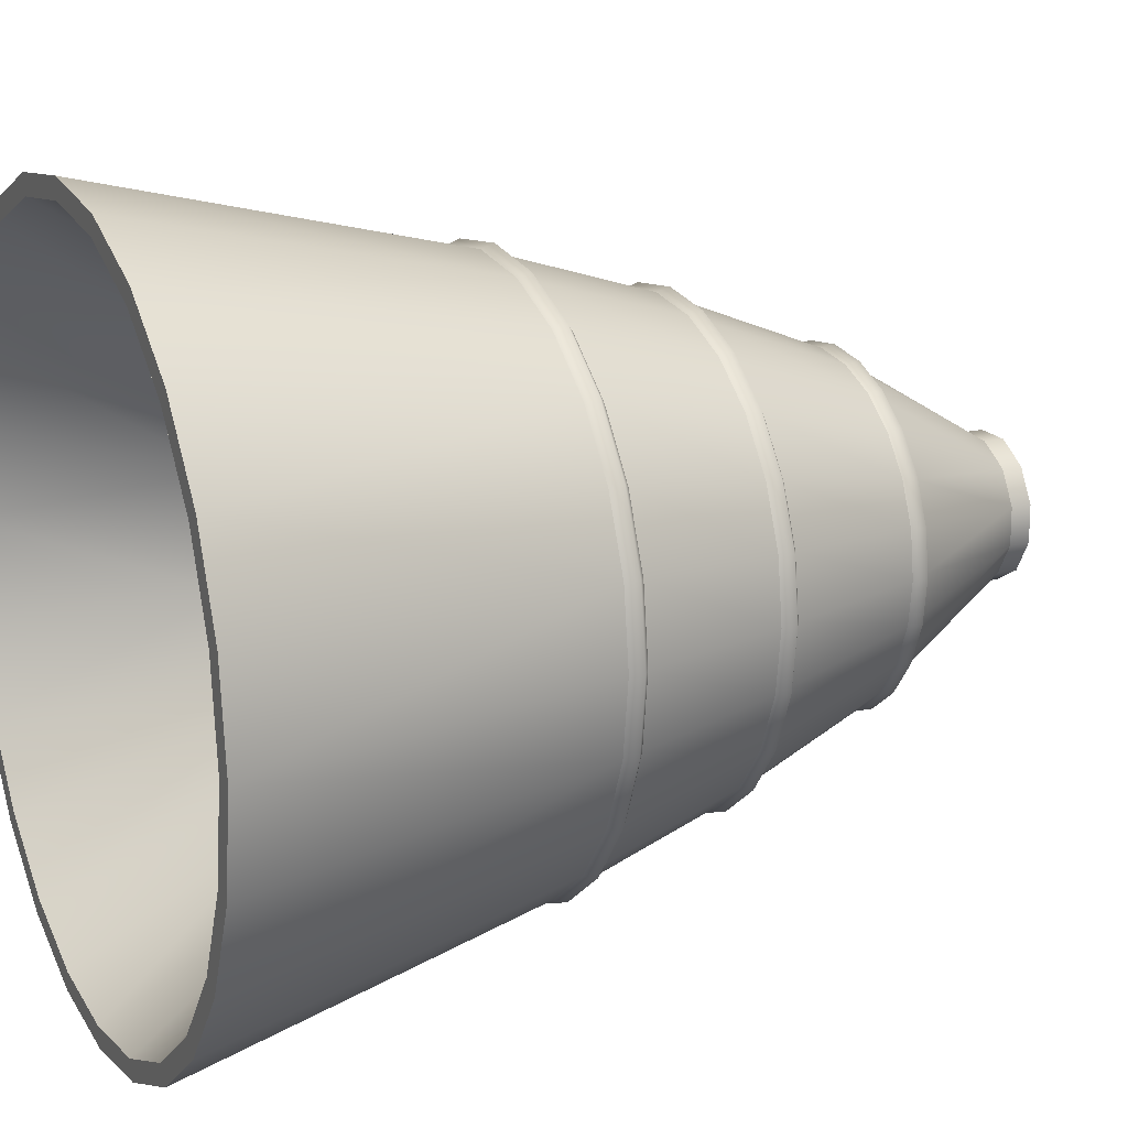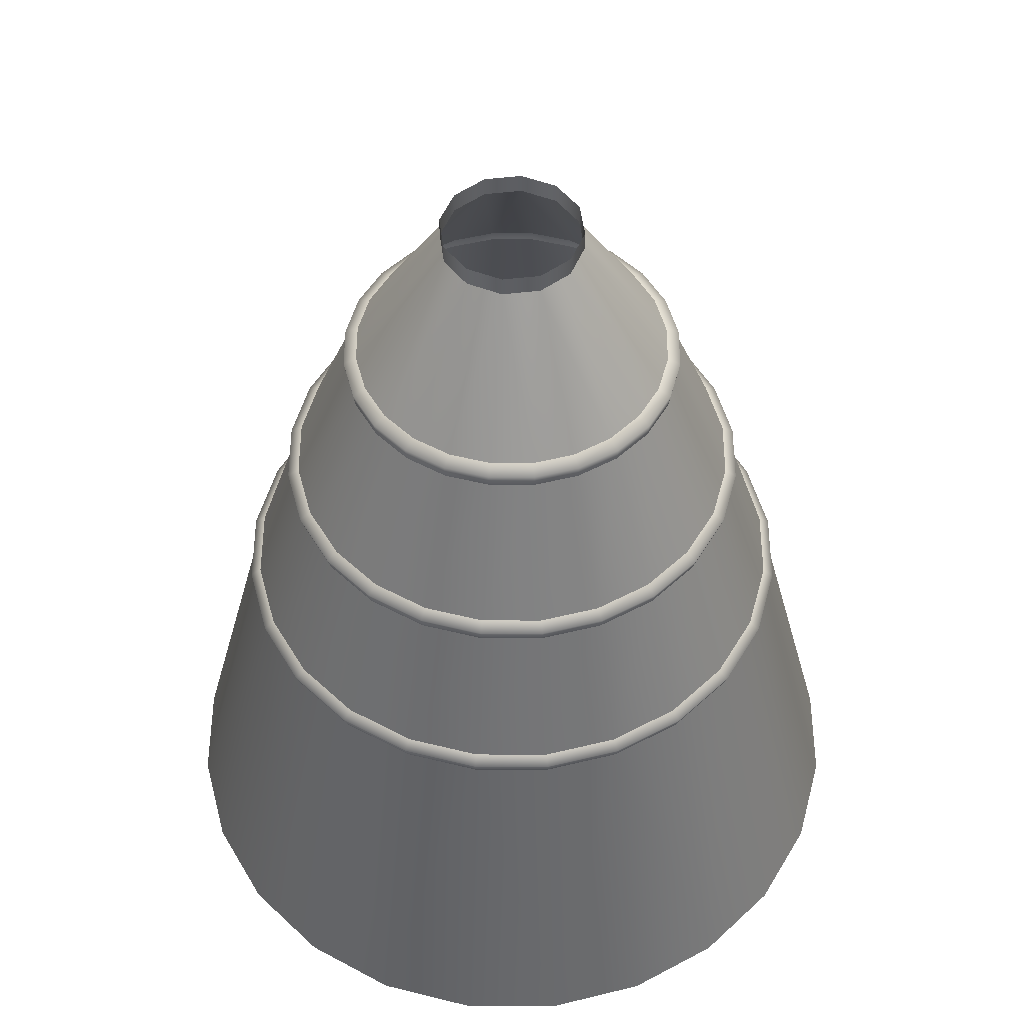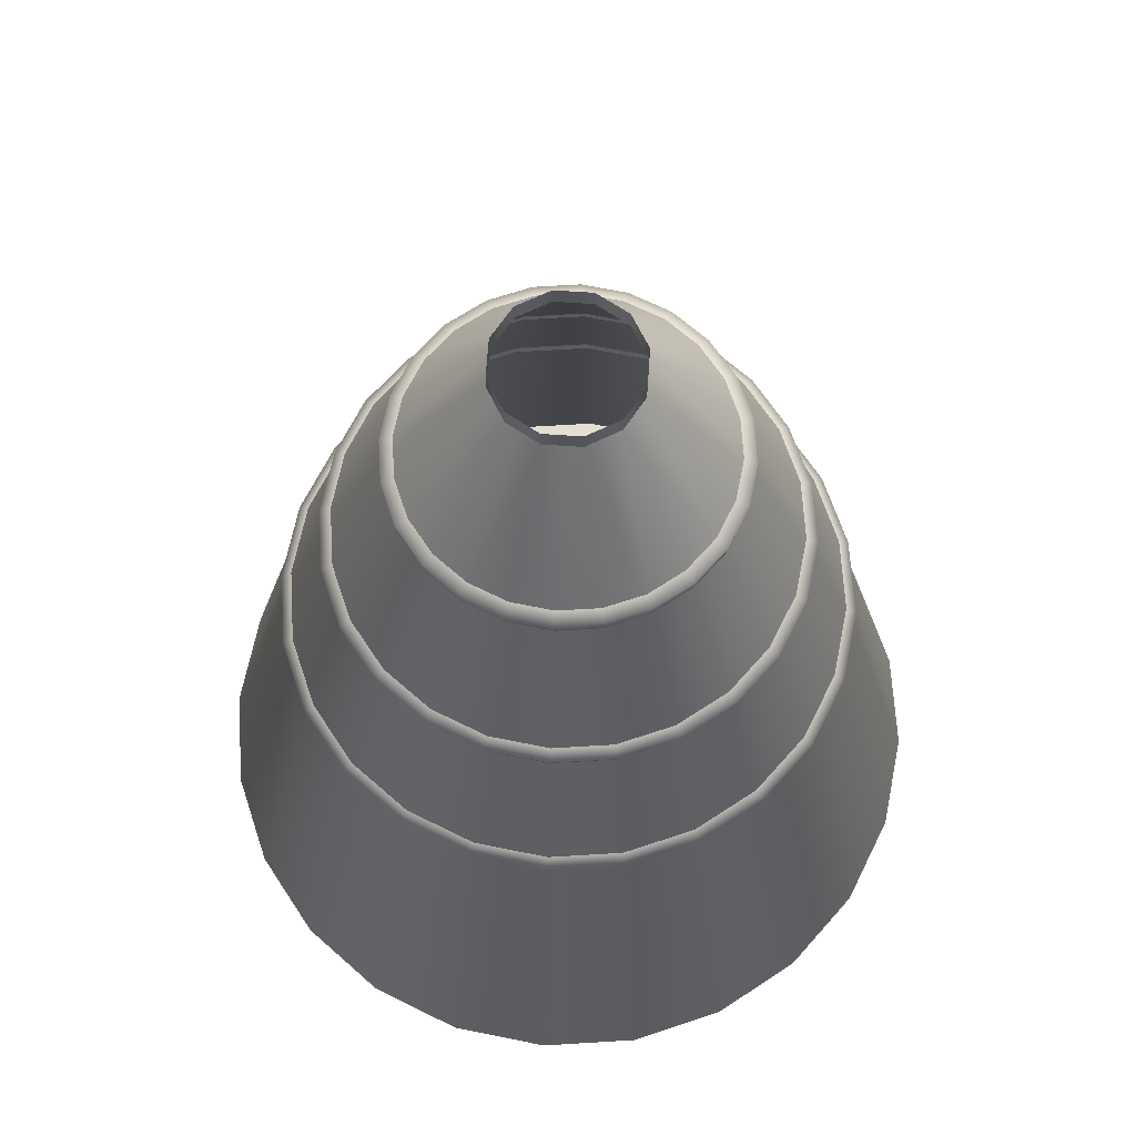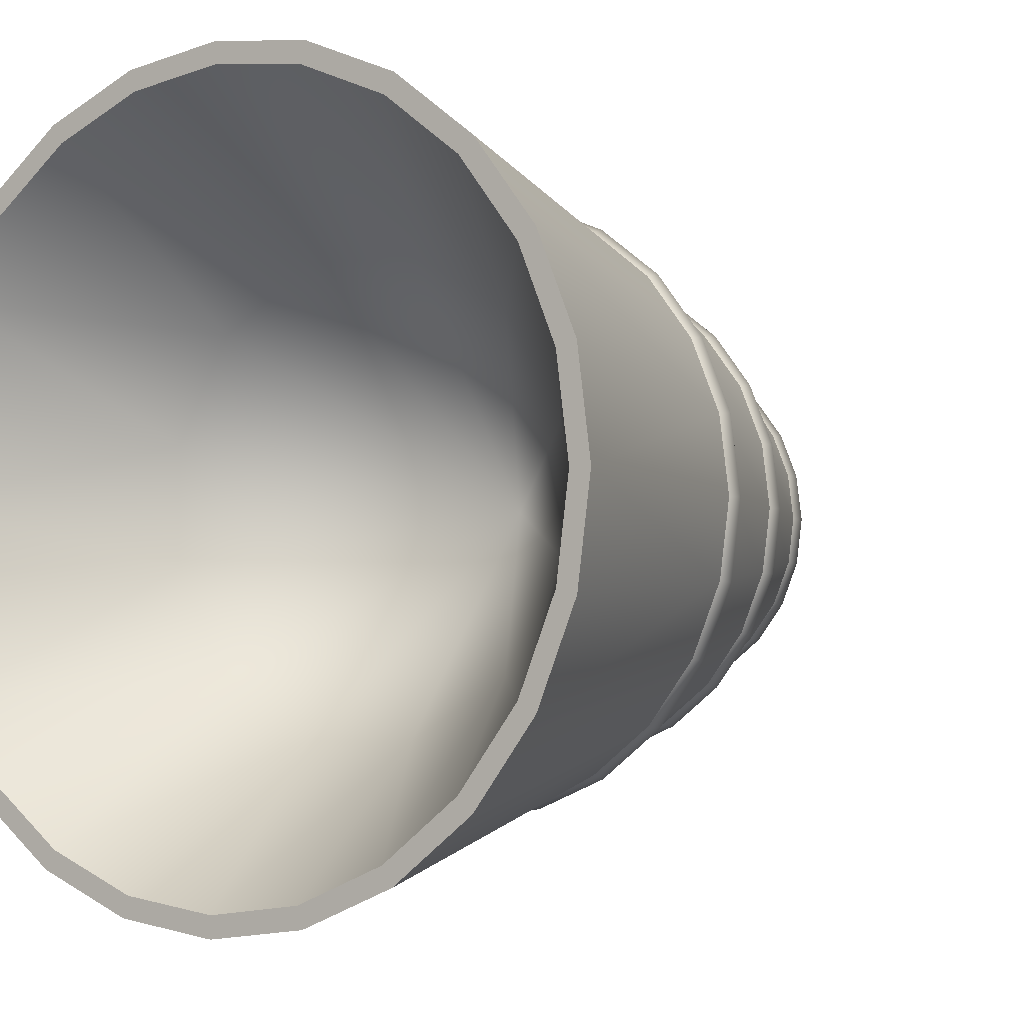
<metadata>
{"format":"obj","ext":"obj","renderer":"f3d","projection":"perspective","resolution":1024,"background":"white","views":[{"elev":17.5,"azim":65.1,"up":"+Z"},{"elev":51.5,"azim":-157.4,"up":"+Y"},{"elev":66.8,"azim":4.0,"up":"+Y"},{"elev":-3.5,"azim":34.7,"up":"+Z"}]}
</metadata>
<code>
o LLV_B_Engine_1_Nozzle
v 0.02278 -8.882e-16 -0.085
v 0.06222 -8.882e-16 -0.06222
v 0.085 -8.882e-16 -0.02278
v 0.085 -8.882e-16 0.02278
v 0.06222 -8.882e-16 0.06222
v 0.02278 -8.882e-16 0.085
v -0.02278 -8.882e-16 0.085
v -0.06222 -8.882e-16 0.06222
v -0.085 -8.882e-16 0.02278
v -0.085 -8.882e-16 -0.02278
v -0.06222 -8.882e-16 -0.06222
v -0.02278 -8.882e-16 -0.085
v -1.385e-16 -1.07 -0.4703
v 0.1217 -1.07 -0.4542
v 0.2351 -1.07 -0.4072
v 0.3325 -1.07 -0.3325
v 0.4072 -1.07 -0.2351
v 0.4542 -1.07 -0.1217
v 0.4703 -1.07 1.912e-18
v 0.4542 -1.07 0.1217
v 0.4072 -1.07 0.2351
v 0.3325 -1.07 0.3325
v 0.2351 -1.07 0.4072
v 0.1217 -1.07 0.4542
v -2.545e-16 -1.07 0.4703
v -0.1217 -1.07 0.4542
v -0.2351 -1.07 0.4072
v -0.3325 -1.07 0.3325
v -0.4072 -1.07 0.2351
v -0.4542 -1.07 0.1217
v -0.4703 -1.07 1.912e-18
v -0.4542 -1.07 -0.1217
v -0.4072 -1.07 -0.2351
v -0.3325 -1.07 -0.3325
v -0.2351 -1.07 -0.4072
v -0.1217 -1.07 -0.4542
v -0.07593 -0.4125 -0.2834
v -0.1467 -0.4125 -0.2541
v -0.2075 -0.4125 -0.2075
v -0.2541 -0.4125 -0.1467
v -0.2834 -0.4125 -0.07593
v -0.2934 -0.4125 -1.633e-19
v -0.2834 -0.4125 0.07593
v -0.2541 -0.4125 0.1467
v -0.2075 -0.4125 0.2075
v -0.1467 -0.4125 0.2541
v -0.07593 -0.4125 0.2834
v -1.481e-16 -0.4125 0.2934
v 0.07593 -0.4125 0.2834
v 0.1467 -0.4125 0.2541
v 0.2075 -0.4125 0.2075
v 0.2541 -0.4125 0.1467
v 0.2834 -0.4125 0.07593
v 0.2934 -0.4125 -1.633e-19
v 0.2834 -0.4125 -0.07593
v 0.2541 -0.4125 -0.1467
v 0.2075 -0.4125 -0.2075
v 0.1467 -0.4125 -0.2541
v 0.07593 -0.4125 -0.2834
v -3.739e-17 -0.4125 -0.2934
v -0.05465 -0.2062 -0.204
v -0.1056 -0.2062 -0.1829
v -0.1493 -0.2062 -0.1493
v -0.1829 -0.2062 -0.1056
v -0.204 -0.2062 -0.05465
v -0.2112 -0.2062 2.531e-18
v -0.204 -0.2062 0.05465
v -0.1829 -0.2062 0.1056
v -0.1493 -0.2062 0.1493
v -0.1056 -0.2062 0.1829
v -0.05465 -0.2062 0.204
v -3.11e-17 -0.2062 0.2112
v 0.05465 -0.2062 0.204
v 0.1056 -0.2062 0.1829
v 0.1493 -0.2062 0.1493
v 0.1829 -0.2062 0.1056
v 0.204 -0.2062 0.05465
v 0.2112 -0.2062 2.531e-18
v 0.204 -0.2062 -0.05465
v 0.1829 -0.2062 -0.1056
v 0.1493 -0.2062 -0.1493
v 0.1056 -0.2062 -0.1829
v 0.05465 -0.2062 -0.204
v -3.11e-17 -0.2062 -0.2112
v -4.367e-17 -0.6188 -0.3583
v 0.09273 -0.6188 -0.3461
v 0.1791 -0.6188 -0.3103
v 0.2533 -0.6188 -0.2533
v 0.3103 -0.6188 -0.1791
v 0.3461 -0.6188 -0.09273
v 0.3583 -0.6188 -2.857e-18
v 0.3461 -0.6188 0.09273
v 0.3103 -0.6188 0.1791
v 0.2533 -0.6188 0.2533
v 0.1791 -0.6188 0.3103
v 0.09273 -0.6188 0.3461
v -1.49e-16 -0.6188 0.3583
v -0.09273 -0.6188 0.3461
v -0.1791 -0.6188 0.3103
v -0.2533 -0.6188 0.2533
v -0.3103 -0.6188 0.1791
v -0.3461 -0.6188 0.09273
v -0.3583 -0.6188 -2.857e-18
v -0.3461 -0.6188 -0.09273
v -0.3103 -0.6188 -0.1791
v -0.2533 -0.6188 -0.2533
v -0.1791 -0.6188 -0.3103
v -0.09273 -0.6188 -0.3461
v -0.1152 -1.07 -0.4301
v -1.386e-16 -1.07 -0.4452
v 0.1152 -1.07 -0.4301
v 0.2226 -1.07 -0.3856
v 0.3148 -1.07 -0.3148
v 0.3856 -1.07 -0.2226
v 0.4301 -1.07 -0.1152
v 0.4452 -1.07 2.221e-18
v 0.4301 -1.07 0.1152
v 0.3856 -1.07 0.2226
v 0.3148 -1.07 0.3148
v 0.2226 -1.07 0.3856
v 0.1152 -1.07 0.4301
v -2.549e-16 -1.07 0.4452
v -0.1152 -1.07 0.4301
v -0.2226 -1.07 0.3856
v -0.3148 -1.07 0.3148
v -0.3856 -1.07 0.2226
v -0.4301 -1.07 0.1152
v -0.4452 -1.07 2.221e-18
v -0.4301 -1.07 -0.1152
v -0.3856 -1.07 -0.2226
v -0.3148 -1.07 -0.3148
v -0.2226 -1.07 -0.3856
v -0.07222 -0.82 -0.2695
v 0.07222 -0.82 -0.2695
v 0.1973 -0.82 -0.1973
v 0.2695 -0.82 -0.07222
v 0.2695 -0.82 0.07222
v 0.1973 -0.82 0.1973
v 0.07222 -0.82 0.2695
v -0.07222 -0.82 0.2695
v -0.1973 -0.82 0.1973
v -0.2695 -0.82 0.07222
v -0.2695 -0.82 -0.07222
v -0.1973 -0.82 -0.1973
v -1.357e-16 -0.505 1.081e-17
v -4.291e-17 -0.5938 -0.3508
v 0.0908 -0.5938 -0.3389
v 0.1754 -0.5938 -0.3038
v 0.2481 -0.5938 -0.2481
v 0.3038 -0.5938 -0.1754
v 0.3389 -0.5938 -0.0908
v 0.3508 -0.5938 -2.531e-18
v 0.3389 -0.5938 0.0908
v 0.3038 -0.5938 0.1754
v 0.2481 -0.5938 0.2481
v 0.1754 -0.5938 0.3038
v 0.0908 -0.5938 0.3389
v -1.489e-16 -0.5938 0.3508
v -0.0908 -0.5938 0.3389
v -0.1754 -0.5938 0.3038
v -0.2481 -0.5938 0.2481
v -0.3038 -0.5938 0.1754
v -0.3389 -0.5938 0.0908
v -0.3508 -0.5938 -2.531e-18
v -0.3389 -0.5938 -0.0908
v -0.3038 -0.5938 -0.1754
v -0.2481 -0.5938 -0.2481
v -0.1754 -0.5938 -0.3038
v -0.0908 -0.5938 -0.3389
v -3.663e-17 -0.3875 -0.2839
v 0.07348 -0.3875 -0.2742
v 0.1419 -0.3875 -0.2459
v 0.2007 -0.3875 -0.2007
v 0.2459 -0.3875 -0.1419
v 0.2742 -0.3875 -0.07348
v 0.2839 -0.3875 1.633e-19
v 0.2742 -0.3875 0.07348
v 0.2459 -0.3875 0.1419
v 0.2007 -0.3875 0.2007
v 0.1419 -0.3875 0.2459
v 0.07348 -0.3875 0.2742
v -3.663e-17 -0.3875 0.2839
v -0.07348 -0.3875 0.2742
v -0.1419 -0.3875 0.2459
v -0.2007 -0.3875 0.2007
v -0.2459 -0.3875 0.1419
v -0.2742 -0.3875 0.07348
v -0.2839 -0.3875 1.633e-19
v -0.2742 -0.3875 -0.07348
v -0.2459 -0.3875 -0.1419
v -0.2007 -0.3875 -0.2007
v -0.1419 -0.3875 -0.2459
v -0.07348 -0.3875 -0.2742
v -0.0511 -0.1812 -0.1907
v -0.09872 -0.1812 -0.171
v -0.1396 -0.1812 -0.1396
v -0.171 -0.1812 -0.09872
v -0.1907 -0.1812 -0.0511
v -0.1974 -0.1812 2.857e-18
v -0.1907 -0.1812 0.0511
v -0.171 -0.1812 0.09872
v -0.1396 -0.1812 0.1396
v -0.09872 -0.1812 0.171
v -0.0511 -0.1812 0.1907
v -3.034e-17 -0.1812 0.1974
v 0.0511 -0.1812 0.1907
v 0.09872 -0.1812 0.171
v 0.1396 -0.1812 0.1396
v 0.171 -0.1812 0.09872
v 0.1907 -0.1812 0.0511
v 0.1974 -0.1812 2.857e-18
v 0.1907 -0.1812 -0.0511
v 0.171 -0.1812 -0.09872
v 0.1396 -0.1812 -0.1396
v 0.09872 -0.1812 -0.171
v 0.0511 -0.1812 -0.1907
v -3.034e-17 -0.1812 -0.1974
v -0.09415 -0.6029 -0.3514
v -0.1819 -0.6029 -0.315
v -0.2572 -0.6029 -0.2572
v -0.315 -0.6029 -0.1819
v -0.3514 -0.6029 -0.09415
v -0.3638 -0.6029 -3.882e-18
v -0.3514 -0.6029 0.09415
v -0.315 -0.6029 0.1819
v -0.2572 -0.6029 0.2572
v -0.1819 -0.6029 0.315
v -0.09415 -0.6029 0.3514
v -1.484e-16 -0.6029 0.3638
v 0.09415 -0.6029 0.3514
v 0.1819 -0.6029 0.315
v 0.2572 -0.6029 0.2572
v 0.315 -0.6029 0.1819
v 0.3514 -0.6029 0.09415
v 0.3638 -0.6029 -2.087e-18
v 0.3514 -0.6029 -0.09415
v 0.315 -0.6029 -0.1819
v 0.2572 -0.6029 -0.2572
v 0.1819 -0.6029 -0.315
v 0.09415 -0.6029 -0.3514
v -1.461e-16 -0.6029 -0.3638
v -0.07715 -0.3961 -0.2879
v -0.149 -0.3961 -0.2581
v -0.2108 -0.3961 -0.2108
v -0.2581 -0.3961 -0.149
v -0.2879 -0.3961 -0.07715
v -0.2981 -0.3961 -7.946e-19
v -0.2879 -0.3961 0.07715
v -0.2581 -0.3961 0.149
v -0.2108 -0.3961 0.2108
v -0.149 -0.3961 0.2581
v -0.07715 -0.3961 0.2879
v -3.779e-17 -0.3961 0.2981
v 0.07715 -0.3961 0.2879
v 0.149 -0.3961 0.2581
v 0.2108 -0.3961 0.2108
v 0.2581 -0.3961 0.149
v 0.2879 -0.3961 0.07715
v 0.2981 -0.3961 -3.516e-18
v 0.2879 -0.3961 -0.07715
v 0.2581 -0.3961 -0.149
v 0.2108 -0.3961 -0.2108
v 0.149 -0.3961 -0.2581
v 0.07715 -0.3961 -0.2879
v -3.523e-17 -0.3961 -0.2981
v -3.049e-17 -0.1889 -0.2135
v 0.05525 -0.1889 -0.2062
v 0.1067 -0.1889 -0.1849
v 0.1509 -0.1889 -0.1509
v 0.1849 -0.1889 -0.1067
v 0.2062 -0.1889 -0.05525
v 0.2135 -0.1889 9.04e-19
v 0.2062 -0.1889 0.05525
v 0.1849 -0.1889 0.1067
v 0.1509 -0.1889 0.1509
v 0.1067 -0.1889 0.1849
v 0.05525 -0.1889 0.2062
v -3.1e-17 -0.1889 0.2135
v -0.05525 -0.1889 0.2062
v -0.1067 -0.1889 0.1849
v -0.1509 -0.1889 0.1509
v -0.1849 -0.1889 0.1067
v -0.2062 -0.1889 0.05525
v -0.2135 -0.1889 7.049e-18
v -0.2062 -0.1889 -0.05525
v -0.1849 -0.1889 -0.1067
v -0.1509 -0.1889 -0.1509
v -0.1067 -0.1889 -0.1849
v -0.05525 -0.1889 -0.2062
v 0.02278 0.025 -0.085
v -0.02278 0.025 -0.085
v -0.06222 0.025 -0.06222
v -0.085 0.025 -0.02278
v -0.085 0.025 0.02278
v -0.06222 0.025 0.06222
v -0.02278 0.025 0.085
v 0.02278 0.025 0.085
v 0.06222 0.025 0.06222
v 0.085 0.025 0.02278
v 0.085 0.025 -0.02278
v 0.06222 0.025 -0.06222
g LLV_B_Engine_1_Nozzle_LLV_B_Engine_1_Nozzle_auv
f 1 2 215
f 1 217 12
f 2 3 213
f 3 4 211
f 4 5 209
f 5 207 208
f 6 7 205
f 6 207 5
f 7 8 203
f 8 9 201
f 9 10 199
f 10 11 197
f 11 12 195
f 13 110 109 36
f 14 111 110 13
f 15 112 111 14
f 16 113 112 15
f 17 114 113 16
f 18 115 114 17
f 19 116 115 18
f 20 117 116 19
f 21 118 117 20
f 22 119 118 21
f 23 120 119 22
f 24 121 120 23
f 25 122 121 24
f 26 123 122 25
f 27 124 123 26
f 28 125 124 27
f 29 126 125 28
f 30 127 126 29
f 31 128 127 30
f 32 129 128 31
f 33 130 129 32
f 34 131 130 33
f 35 132 131 34
f 36 109 132 35
f 37 60 146 169
f 61 84 170 193
f 147 146 60 59
f 148 147 59 58
f 149 148 58 57
f 150 149 57 56
f 151 150 56 55
f 152 151 55 54
f 153 152 54 53
f 154 153 53 52
f 155 154 52 51
f 156 155 51 50
f 157 156 50 49
f 158 157 49 48
f 159 158 48 47
f 160 159 47 46
f 161 160 46 45
f 162 161 45 44
f 163 162 44 43
f 164 163 43 42
f 165 164 42 41
f 166 165 41 40
f 167 166 40 39
f 168 167 39 38
f 169 168 38 37
f 171 170 84 83
f 172 171 83 82
f 173 172 82 81
f 174 173 81 80
f 175 174 80 79
f 176 175 79 78
f 177 176 78 77
f 178 177 77 76
f 179 178 76 75
f 180 179 75 74
f 181 180 74 73
f 182 181 73 72
f 183 182 72 71
f 184 183 71 70
f 185 184 70 69
f 186 185 69 68
f 187 186 68 67
f 188 187 67 66
f 189 188 66 65
f 190 189 65 64
f 191 190 64 63
f 192 191 63 62
f 193 192 62 61
f 194 12 217
f 195 12 194
f 196 11 195
f 197 11 196
f 198 10 197
f 199 10 198
f 200 9 199
f 201 9 200
f 202 8 201
f 203 8 202
f 204 7 203
f 205 7 204
f 206 6 205
f 207 6 206
f 208 209 5
f 210 4 209
f 211 4 210
f 212 3 211
f 213 3 212
f 214 2 213
f 215 2 214
f 216 1 215
f 217 1 216
f 1 290 301 2
f 2 301 300 3
f 3 300 299 4
f 4 299 298 5
f 5 298 297 6
f 6 297 296 7
f 7 296 295 8
f 8 295 294 9
f 9 294 293 10
f 10 293 292 11
f 11 292 291 12
f 12 291 290 1
f 13 86 14
f 13 108 85
f 14 86 15
f 15 86 87
f 15 88 16
f 16 88 17
f 17 88 89
f 17 90 18
f 18 90 19
f 19 90 91
f 19 92 20
f 20 92 21
f 21 92 93
f 21 94 22
f 22 94 23
f 23 94 95
f 23 96 24
f 24 96 25
f 25 96 97
f 25 98 26
f 26 98 27
f 27 98 99
f 27 100 28
f 28 100 29
f 29 100 101
f 29 102 30
f 30 102 31
f 31 102 103
f 31 104 32
f 32 104 33
f 33 104 105
f 33 106 34
f 34 106 35
f 35 106 107
f 35 108 36
f 36 108 13
f 37 242 265 60
f 38 243 242 37
f 39 244 243 38
f 40 245 244 39
f 41 246 245 40
f 42 247 246 41
f 43 248 247 42
f 44 249 248 43
f 45 250 249 44
f 46 251 250 45
f 47 252 251 46
f 48 253 252 47
f 49 254 253 48
f 50 255 254 49
f 51 256 255 50
f 52 257 256 51
f 53 258 257 52
f 54 259 258 53
f 55 260 259 54
f 56 261 260 55
f 57 262 261 56
f 58 263 262 57
f 59 264 263 58
f 60 265 264 59
f 61 289 266 84
f 62 288 289 61
f 63 287 288 62
f 64 286 287 63
f 65 285 286 64
f 66 284 285 65
f 67 283 284 66
f 68 282 283 67
f 69 281 282 68
f 70 280 281 69
f 71 279 280 70
f 72 278 279 71
f 73 277 278 72
f 74 276 277 73
f 75 275 276 74
f 76 274 275 75
f 77 273 274 76
f 78 272 273 77
f 79 271 272 78
f 80 270 271 79
f 81 269 270 80
f 82 268 269 81
f 83 267 268 82
f 84 266 267 83
f 85 86 13
f 87 88 15
f 89 90 17
f 91 92 19
f 93 94 21
f 95 96 23
f 97 98 25
f 99 100 27
f 101 102 29
f 103 104 31
f 105 106 33
f 107 108 35
f 109 133 132
f 110 133 109
f 110 134 133
f 111 134 110
f 112 134 111
f 112 135 134
f 113 135 112
f 114 135 113
f 114 136 135
f 115 136 114
f 116 136 115
f 116 137 136
f 117 137 116
f 118 137 117
f 118 138 137
f 119 138 118
f 120 138 119
f 120 139 138
f 121 139 120
f 122 139 121
f 122 140 139
f 123 140 122
f 124 140 123
f 124 141 140
f 125 141 124
f 126 141 125
f 126 142 141
f 127 142 126
f 128 142 127
f 128 143 142
f 129 143 128
f 130 143 129
f 130 144 143
f 131 144 130
f 132 133 144
f 132 144 131
f 133 134 145
f 134 135 145
f 135 136 145
f 136 137 145
f 137 138 145
f 138 139 145
f 139 140 145
f 140 141 145
f 141 142 145
f 143 144 145
f 145 142 143
f 145 144 133
f 170 171 264 265
f 171 172 263 264
f 172 173 262 263
f 173 174 261 262
f 174 175 260 261
f 175 176 259 260
f 176 177 258 259
f 177 178 257 258
f 178 179 256 257
f 179 180 255 256
f 180 181 254 255
f 181 182 253 254
f 182 183 252 253
f 183 184 251 252
f 184 185 250 251
f 185 186 249 250
f 186 187 248 249
f 187 188 247 248
f 188 189 246 247
f 189 190 245 246
f 190 191 244 245
f 191 192 243 244
f 192 193 242 243
f 194 217 266 289
f 265 242 193 170
f 267 266 217 216
f 268 267 216 215
f 269 268 215 214
f 270 269 214 213
f 271 270 213 212
f 272 271 212 211
f 273 272 211 210
f 274 273 210 209
f 275 274 209 208
f 276 275 208 207
f 277 276 207 206
f 278 277 206 205
f 279 278 205 204
f 280 279 204 203
f 281 280 203 202
f 282 281 202 201
f 283 282 201 200
f 284 283 200 199
f 285 284 199 198
f 286 285 198 197
f 287 286 197 196
f 288 287 196 195
f 289 288 195 194
f 85 241 240 86
f 86 240 239 87
f 87 239 238 88
f 88 238 237 89
f 89 237 236 90
f 90 236 235 91
f 91 235 234 92
f 92 234 233 93
f 93 233 232 94
f 94 232 231 95
f 95 231 230 96
f 96 230 229 97
f 97 229 228 98
f 98 228 227 99
f 99 227 226 100
f 100 226 225 101
f 101 225 224 102
f 102 224 223 103
f 103 223 222 104
f 104 222 221 105
f 105 221 220 106
f 106 220 219 107
f 107 219 218 108
f 108 218 241 85
f 146 147 240 241
f 147 148 239 240
f 148 149 238 239
f 149 150 237 238
f 150 151 236 237
f 151 152 235 236
f 152 153 234 235
f 153 154 233 234
f 154 155 232 233
f 155 156 231 232
f 156 157 230 231
f 157 158 229 230
f 158 159 228 229
f 159 160 227 228
f 160 161 226 227
f 161 162 225 226
f 162 163 224 225
f 163 164 223 224
f 164 165 222 223
f 165 166 221 222
f 166 167 220 221
f 167 168 219 220
f 168 169 218 219
f 241 218 169 146

</code>
